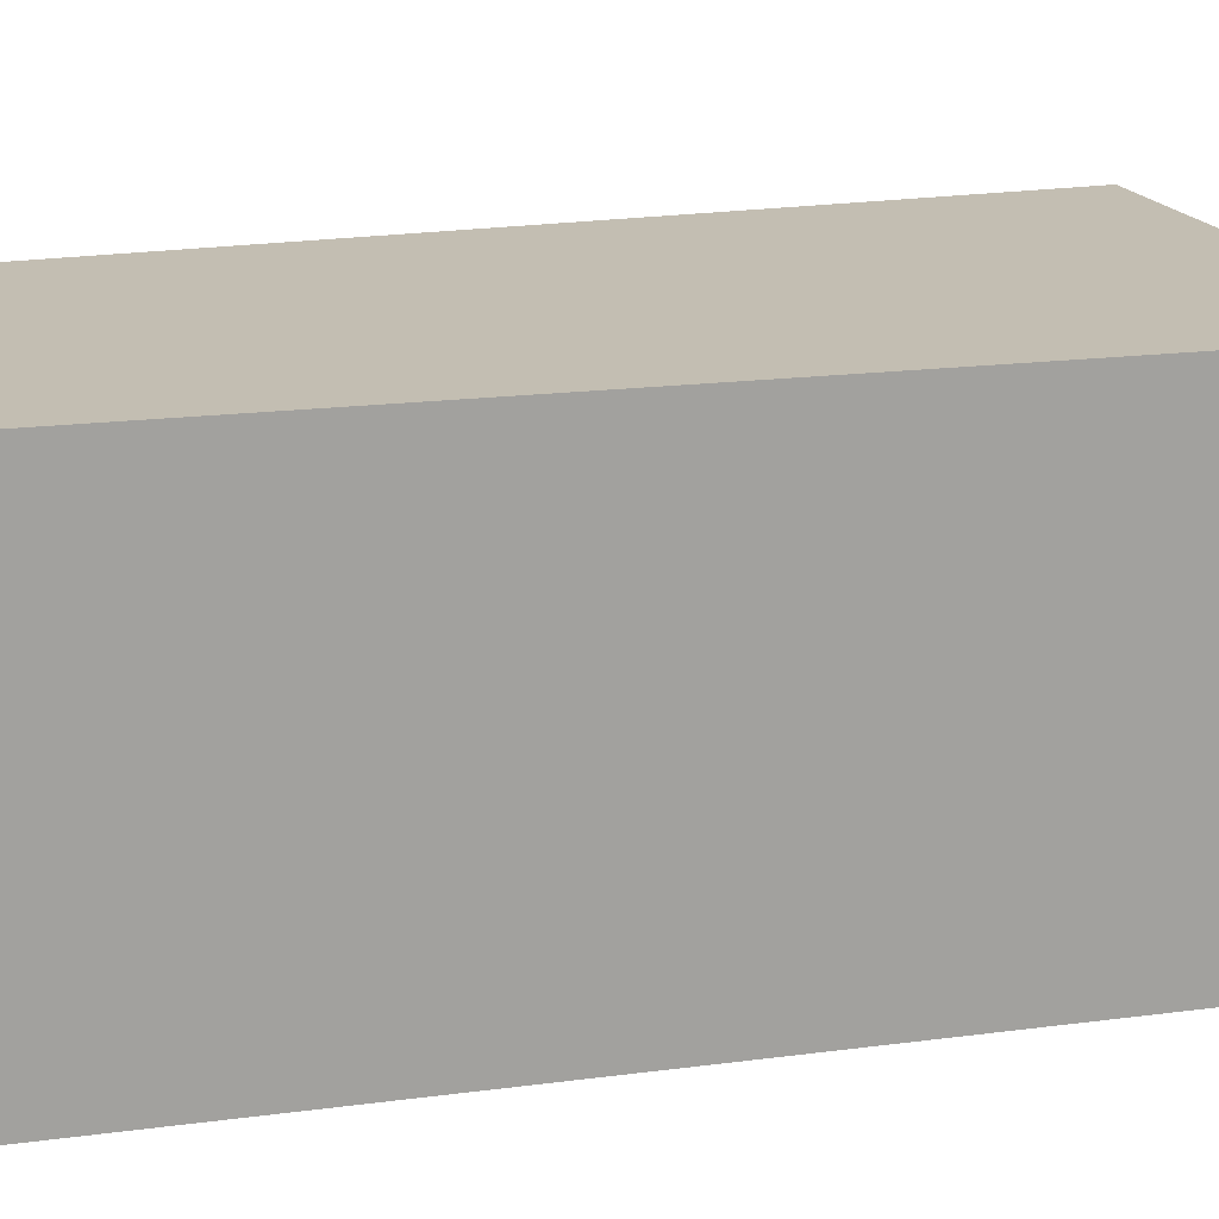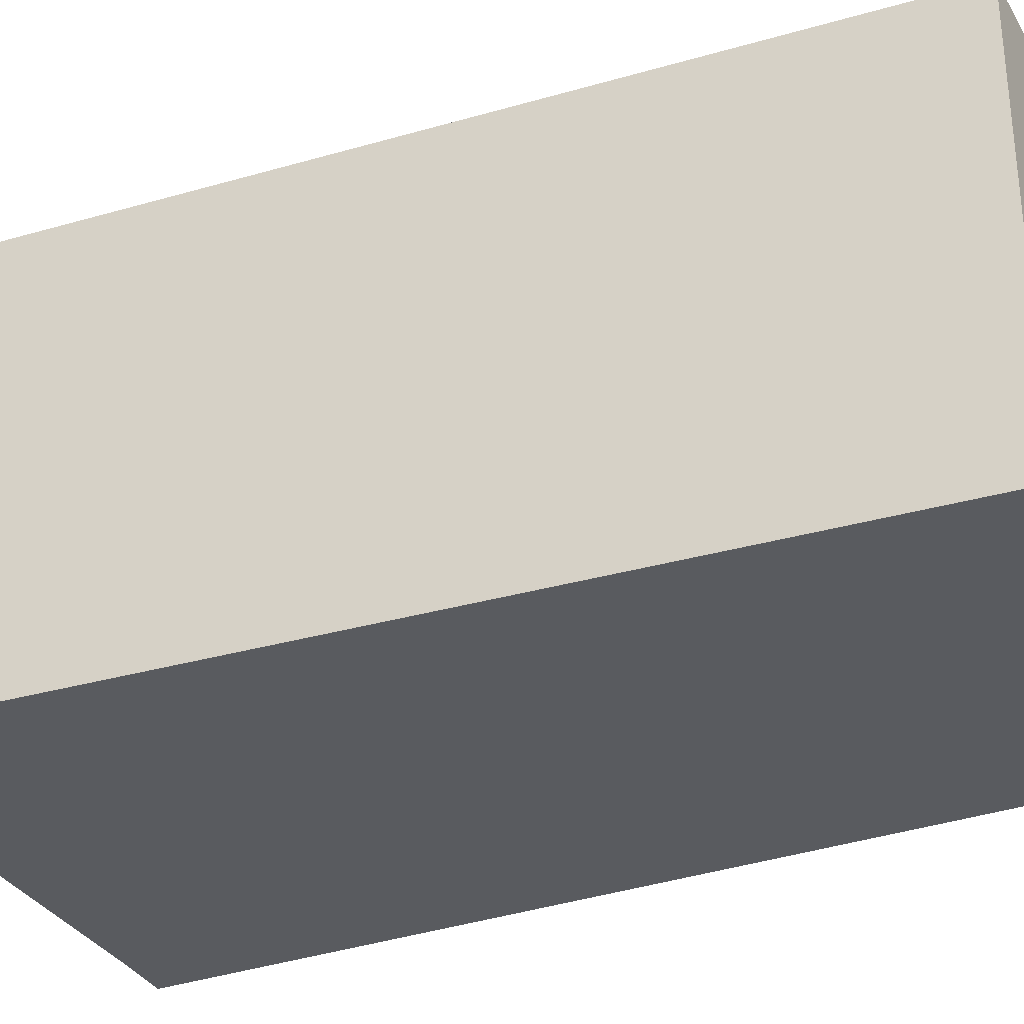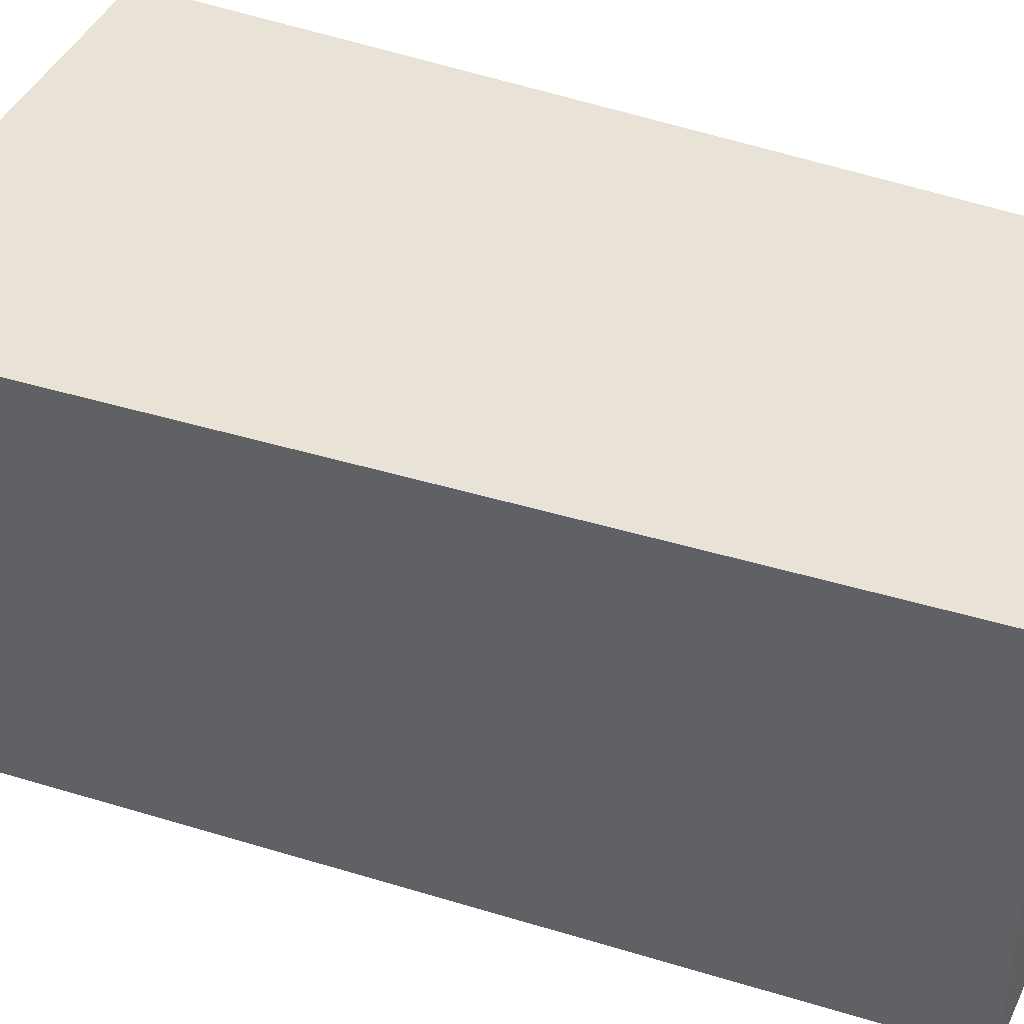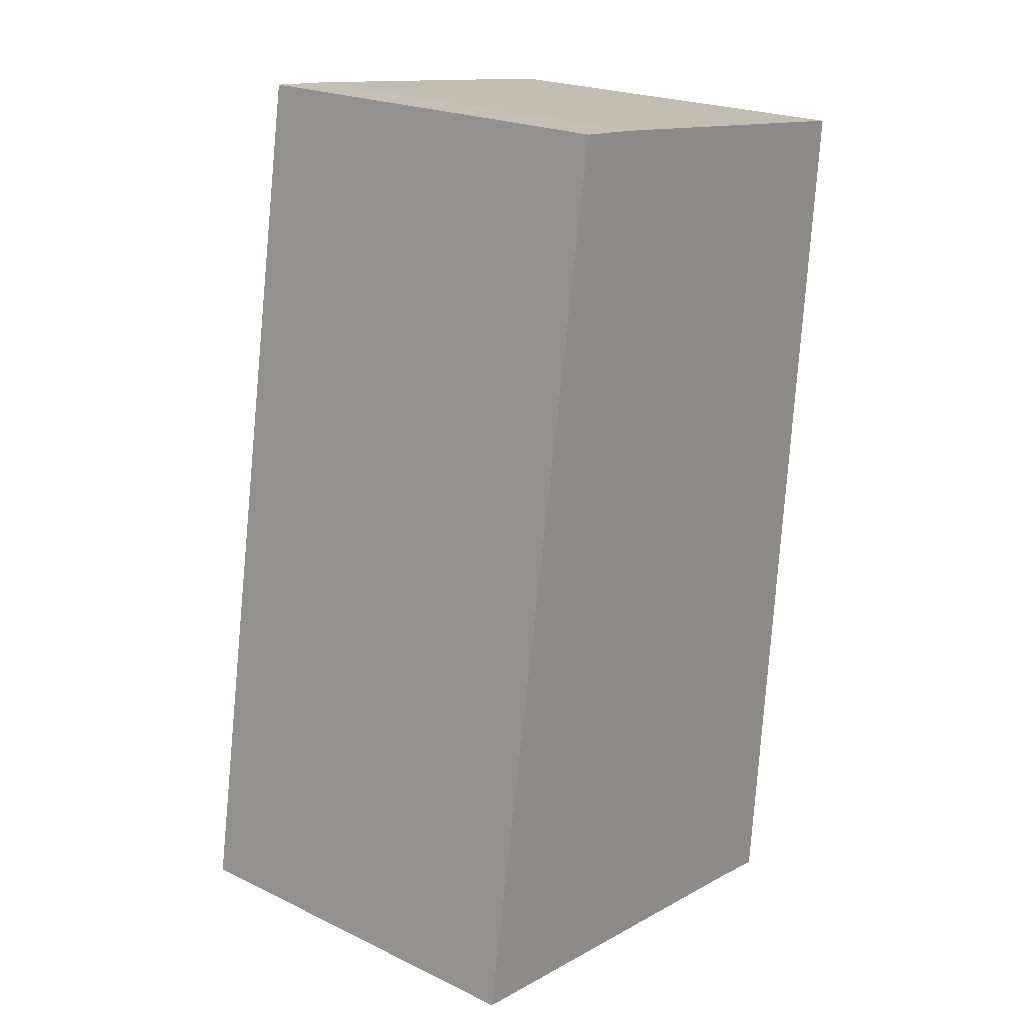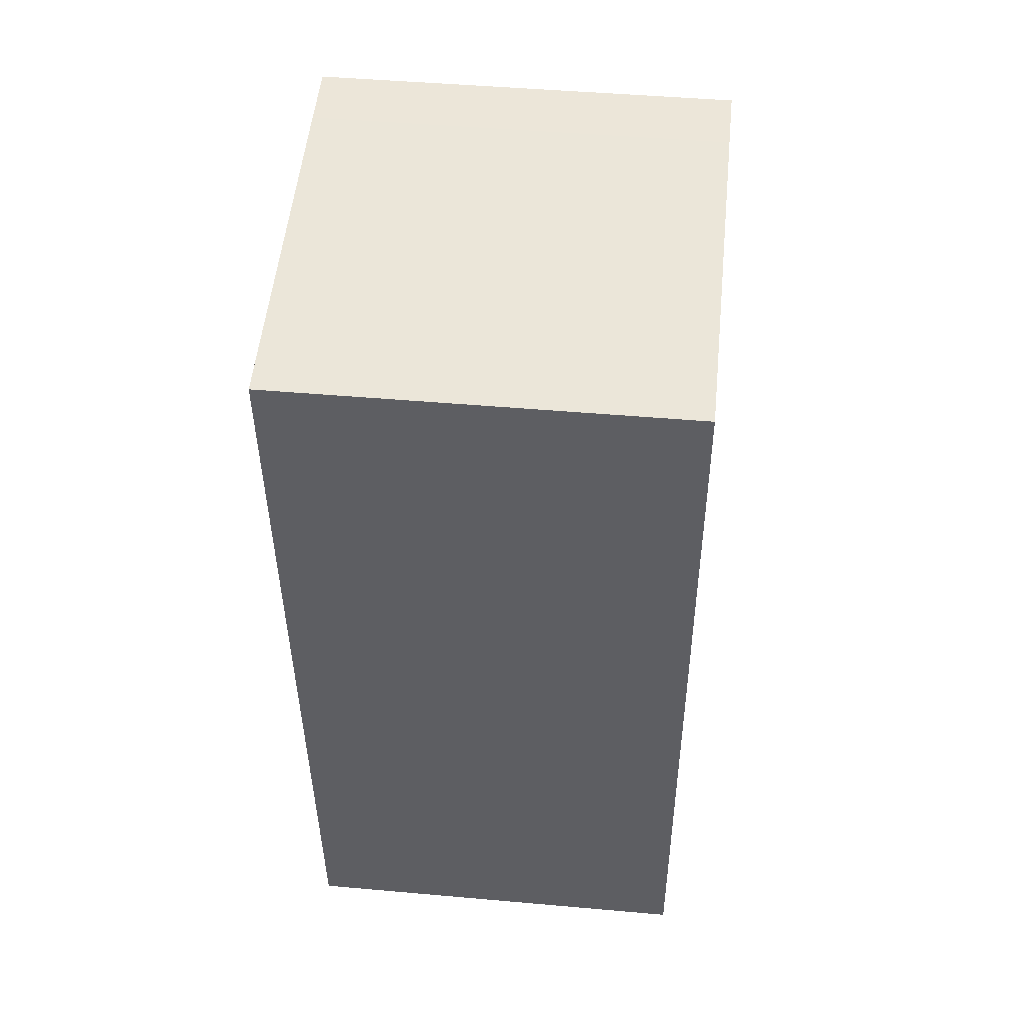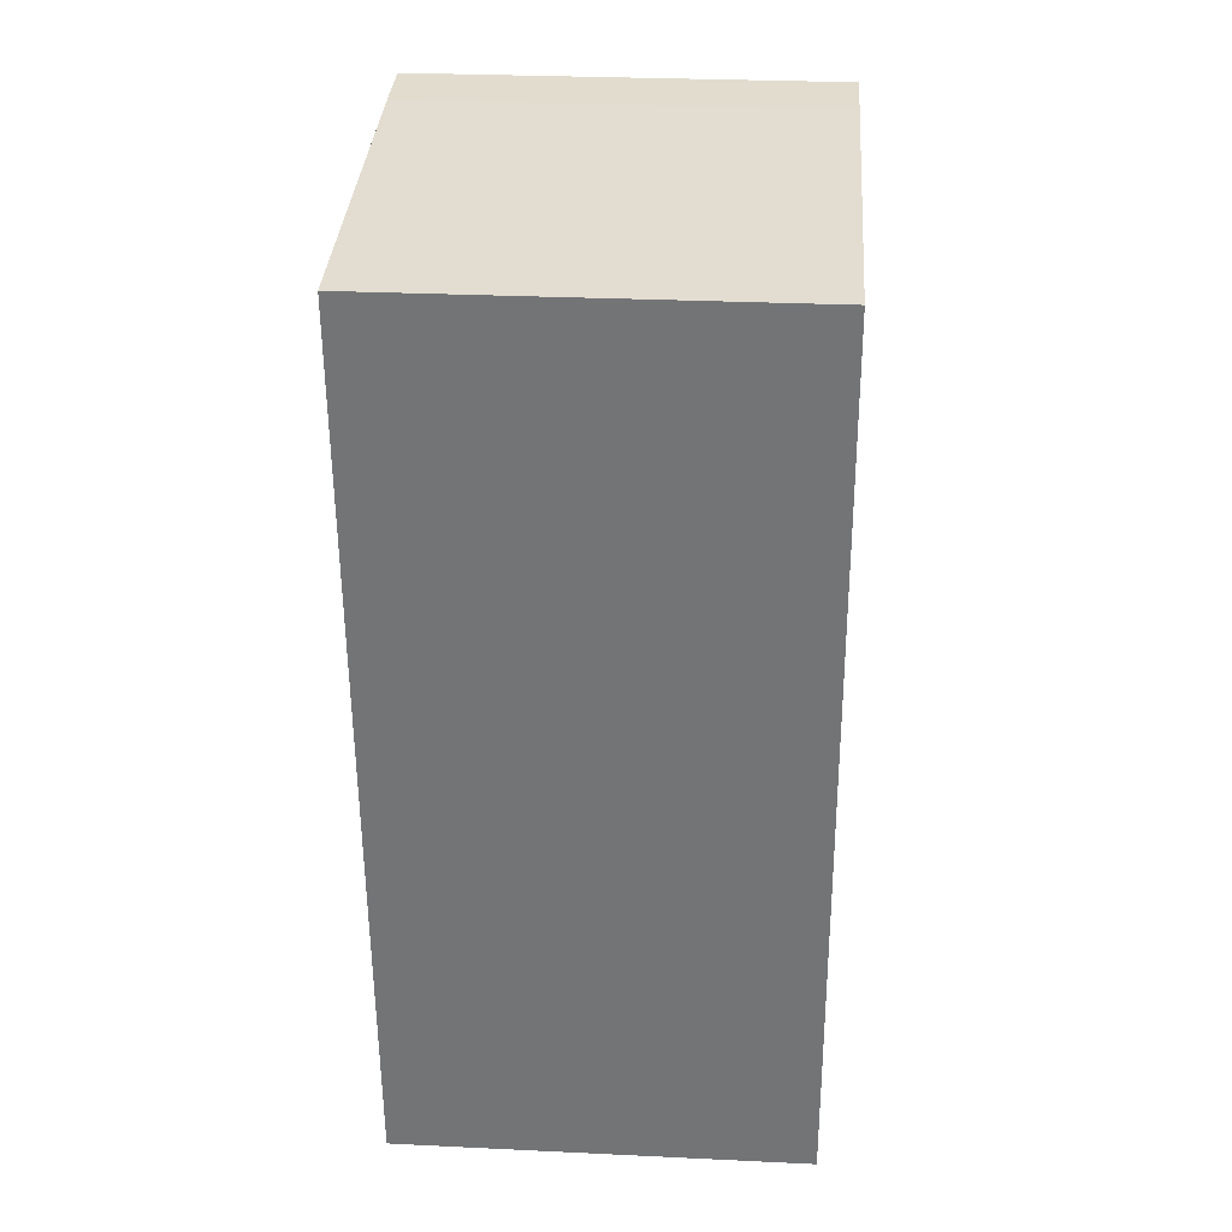
<metadata>
{"format":"obj","ext":"obj","renderer":"f3d","projection":"perspective","resolution":1024,"background":"white","views":[{"elev":17.5,"azim":79.7,"up":"+Y"},{"elev":-32.1,"azim":-58.6,"up":"+Y"},{"elev":41.6,"azim":-60.4,"up":"+Y"},{"elev":21.9,"azim":-50.1,"up":"+Z"},{"elev":46.2,"azim":95.8,"up":"+Z"},{"elev":28.7,"azim":94.1,"up":"+Z"}]}
</metadata>
<code>
v  2.761 5.528 11.84
v  0.696 5.528 4.316
v  1.923 5.528 11.92
v  3.799 5.528 11.72
v  7.486 5.528 11.27
v  6.511 5.528 -0.769
v  5.814 5.528 -0.668
v  0 5.528 3.385e-16
v  0.344 5.528 -0.04
v  0 0 0
v  0.696 -2.643e-16 4.316
v  1.923 -7.3e-16 11.92
v  2.761 -7.251e-16 11.84
v  7.486 -6.903e-16 11.27
v  3.799 -7.175e-16 11.72
v  6.511 4.709e-17 -0.769
v  0.344 2.449e-18 -0.04
v  5.814 4.09e-17 -0.668
g defaultobject
f 1 2 3
f 2 1 4
f 2 4 5
f 2 5 6
f 2 6 7
f 2 7 8
f 8 7 9
f 10 2 8
f 2 10 3
f 3 10 11
f 3 11 12
f 12 1 3
f 1 12 13
f 13 4 1
f 4 13 5
f 5 13 14
f 14 13 15
f 14 6 5
f 6 14 16
f 9 10 8
f 10 9 7
f 10 7 17
f 17 7 18
f 16 7 6
f 7 16 18
f 11 13 12
f 13 11 15
f 15 11 14
f 14 11 10
f 14 10 18
f 14 18 16
f 18 10 17

</code>
